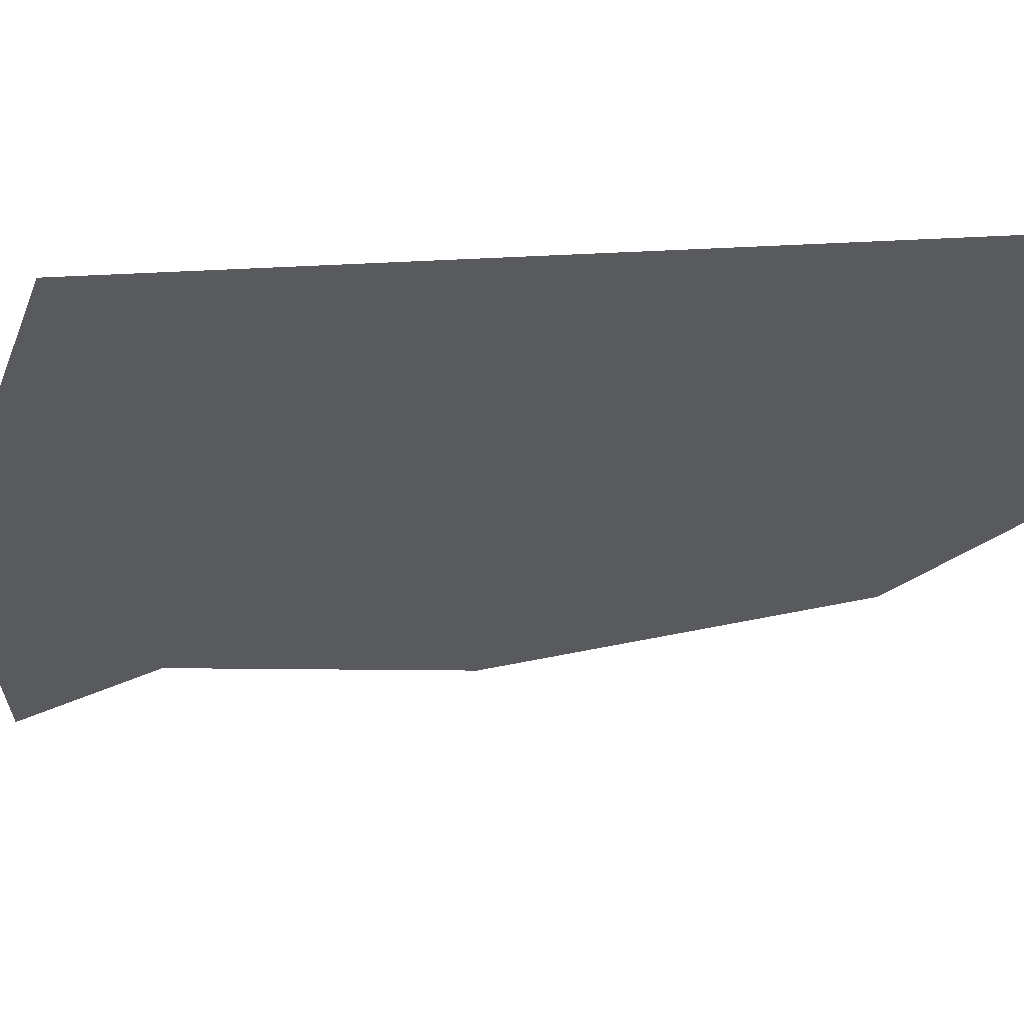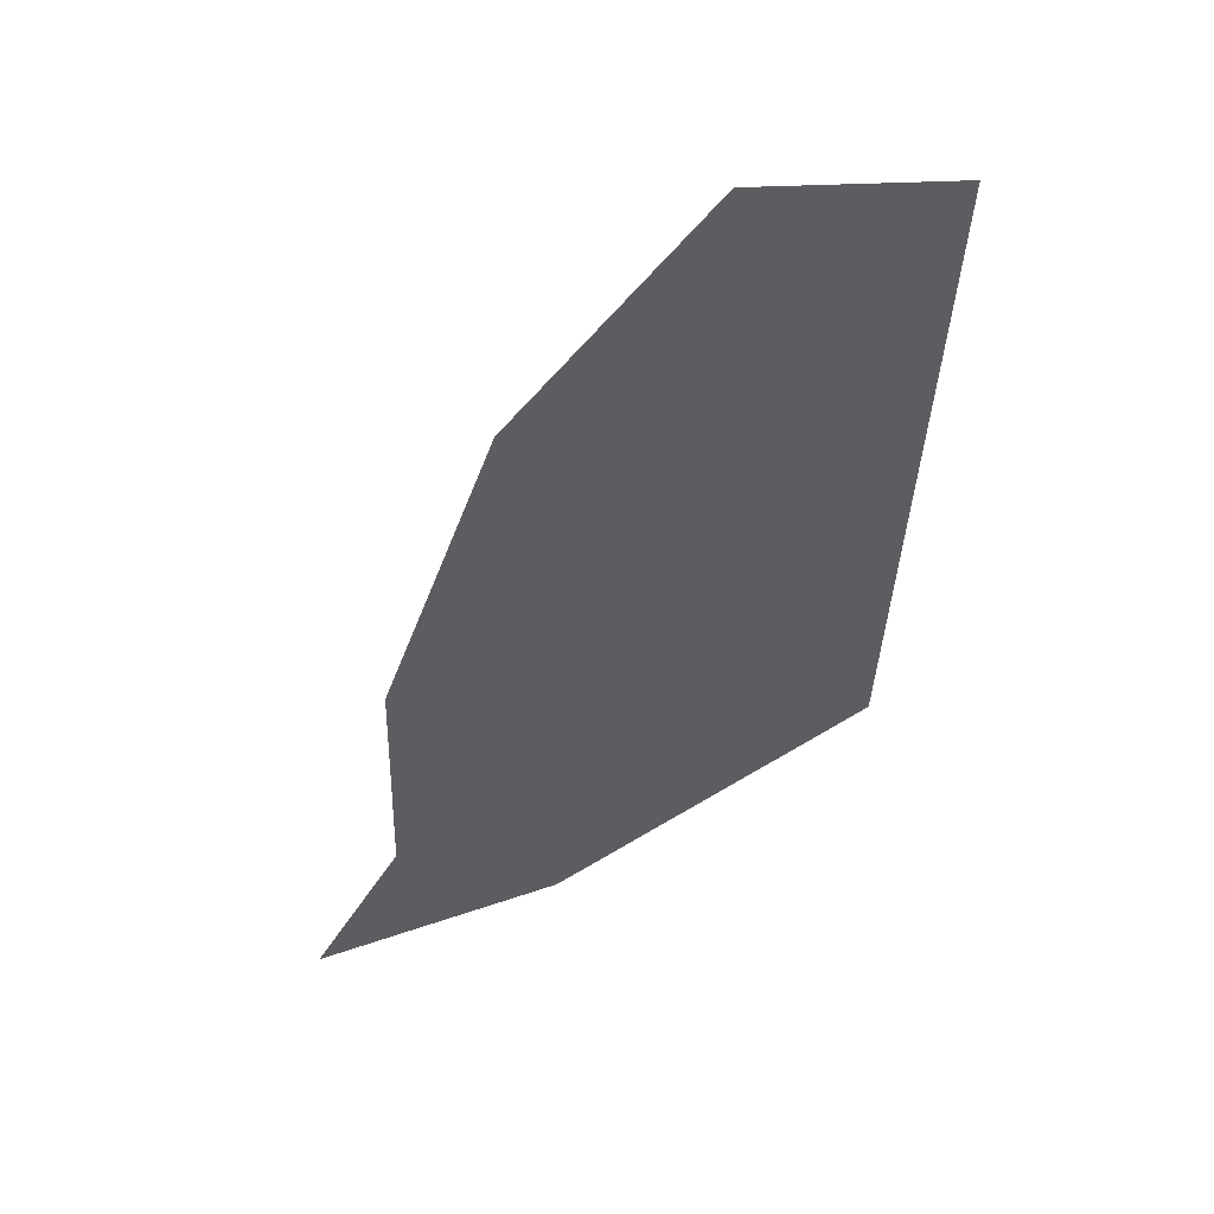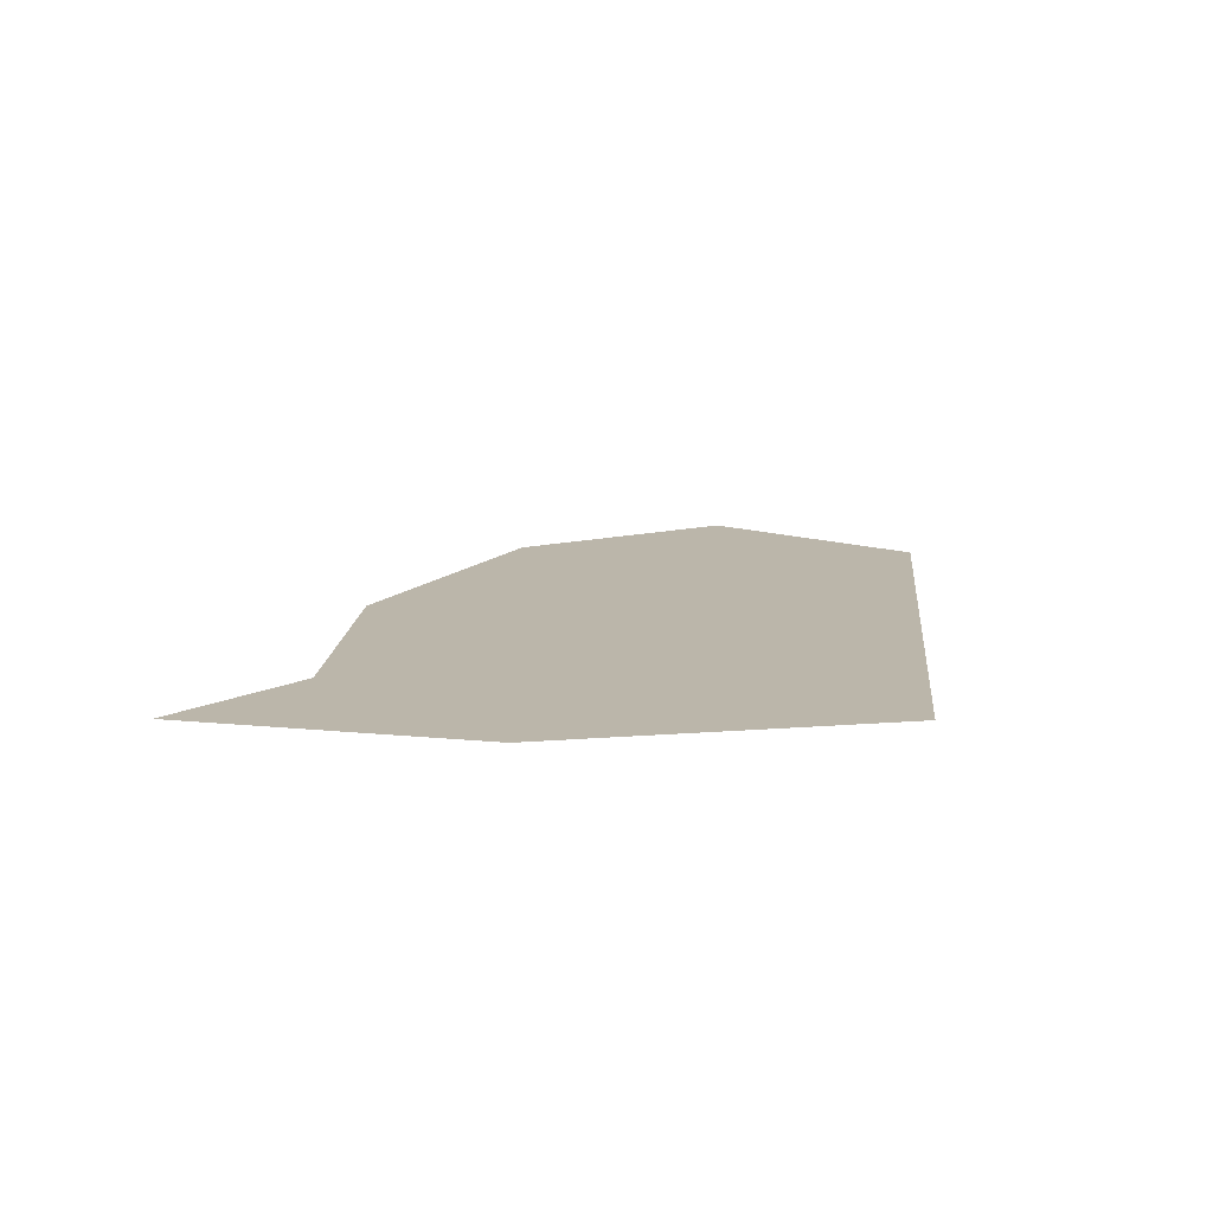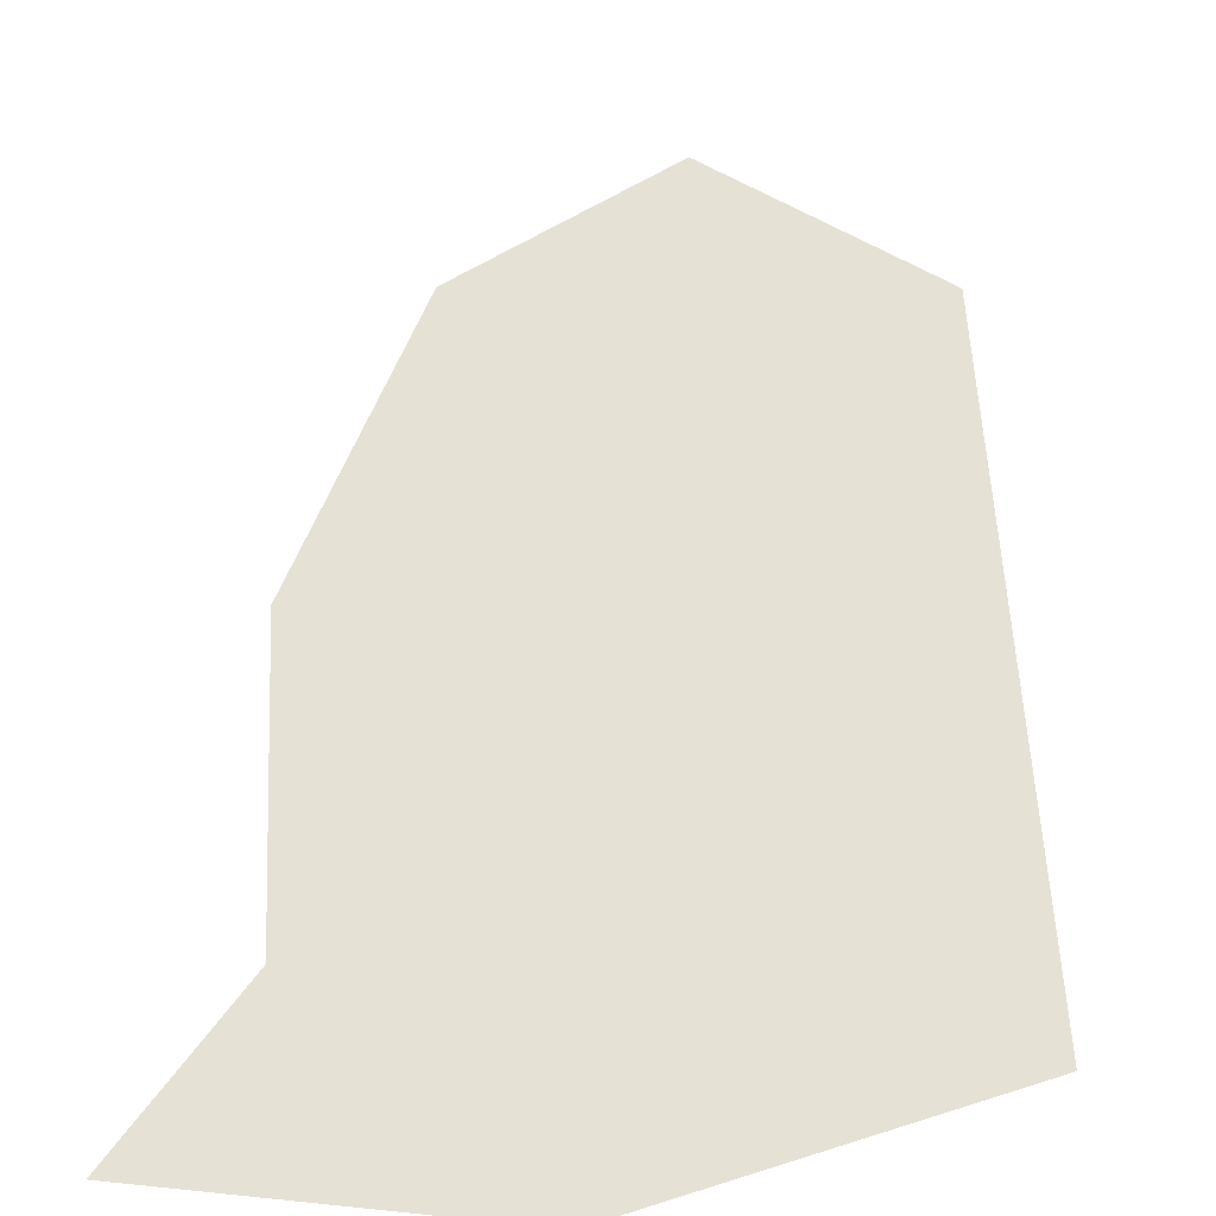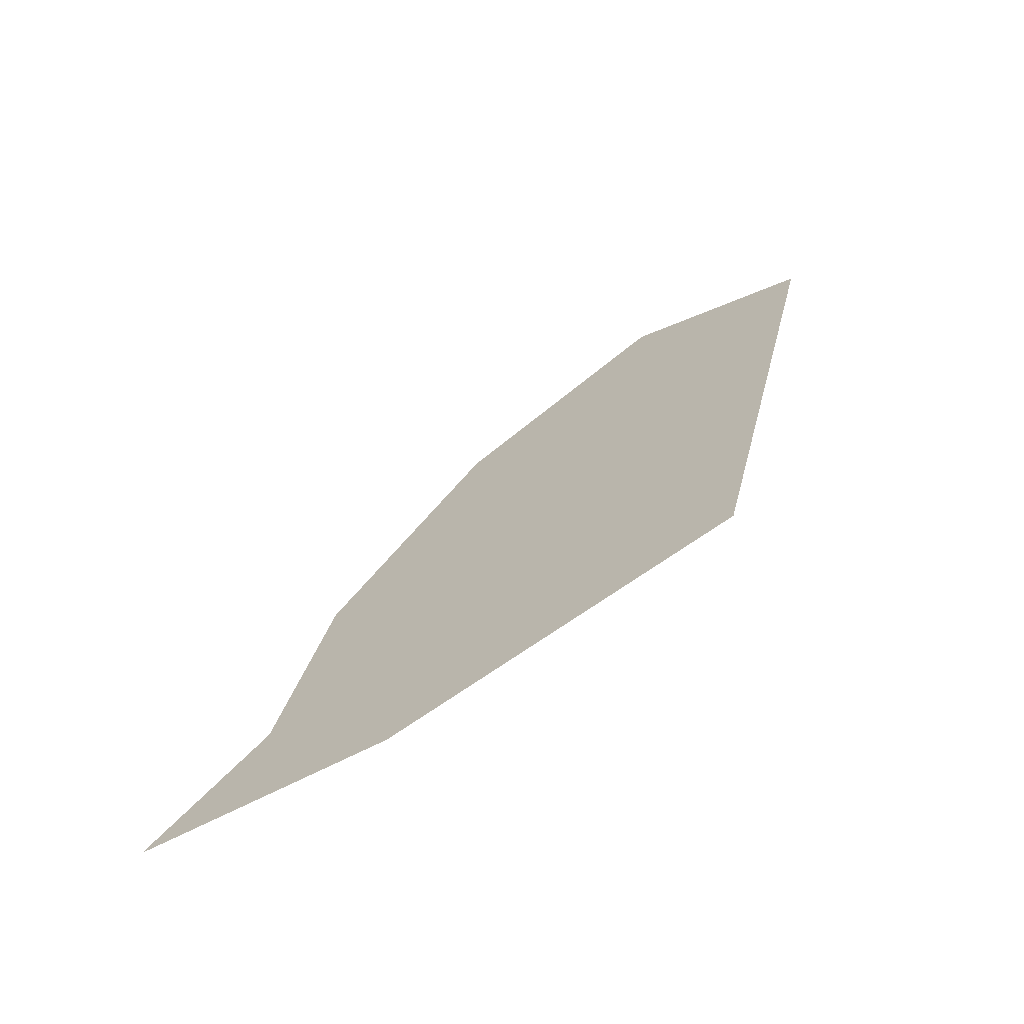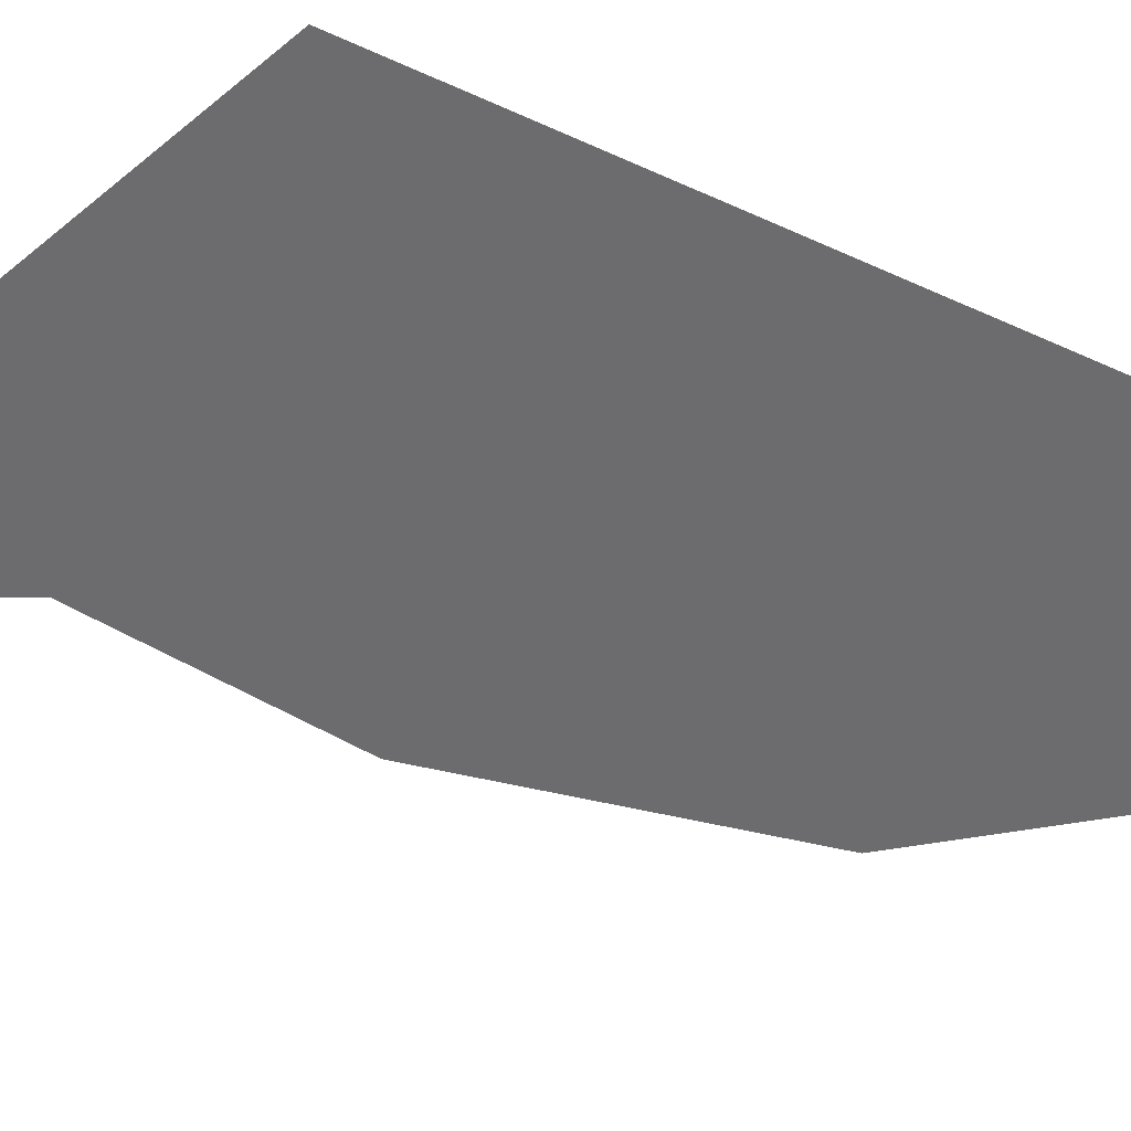
<metadata>
{"format":"obj","ext":"obj","renderer":"f3d","projection":"perspective","resolution":1024,"background":"white","views":[{"elev":-61.4,"azim":98.8,"up":"+Z"},{"elev":62.5,"azim":11.4,"up":"+Y"},{"elev":-64.4,"azim":22.3,"up":"+Y"},{"elev":59.1,"azim":-1.9,"up":"+Z"},{"elev":-56.7,"azim":56.6,"up":"+Y"},{"elev":-78.8,"azim":67.7,"up":"+Z"}]}
</metadata>
<code>
o 0_Grenada_sphere.001
v 2.312 1.04 4.309
v 2.314 1.043 4.307
v 2.314 1.049 4.306
v 2.316 1.055 4.303
v 2.319 1.06 4.3
v 2.323 1.058 4.298
v 2.323 1.044 4.302
v 2.317 1.04 4.306
f 7 6 4
f 6 5 4
f 4 3 7
f 3 2 8
f 7 3 8
f 2 1 8

</code>
